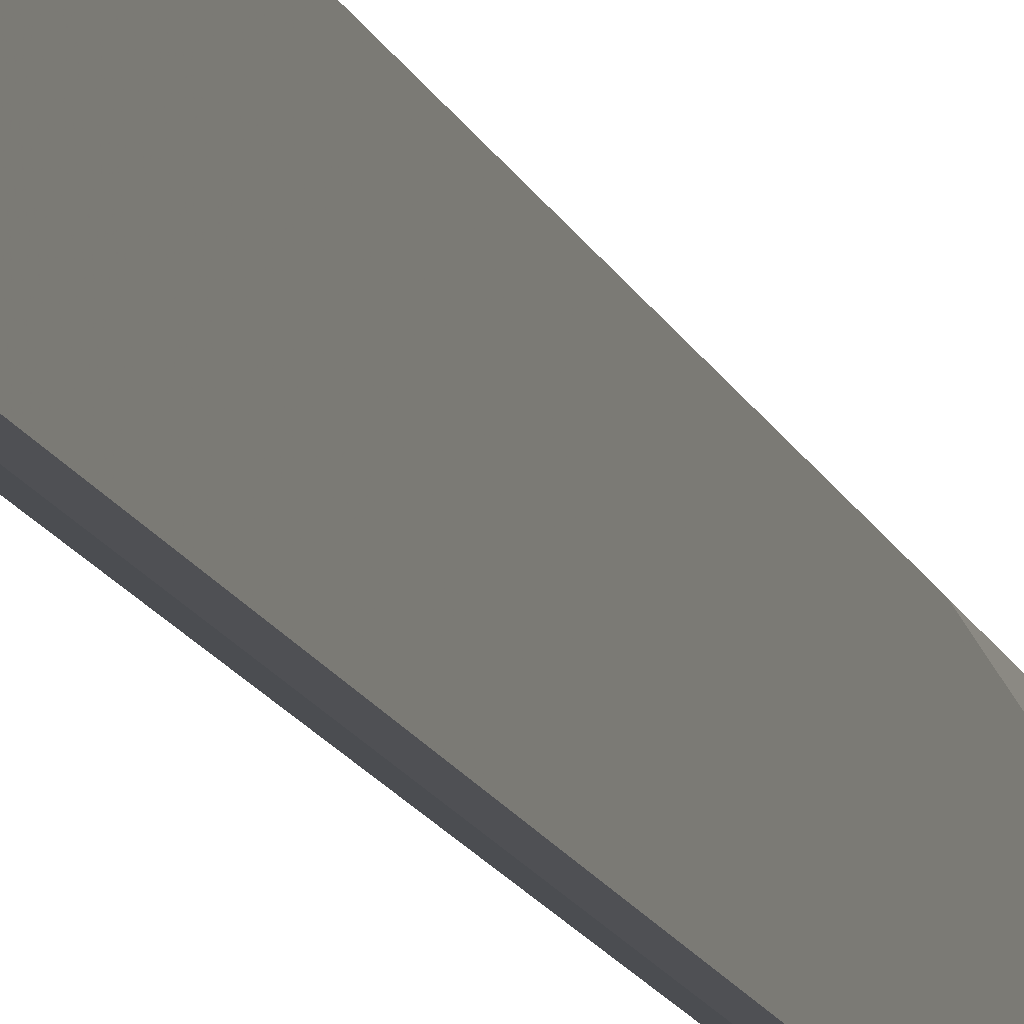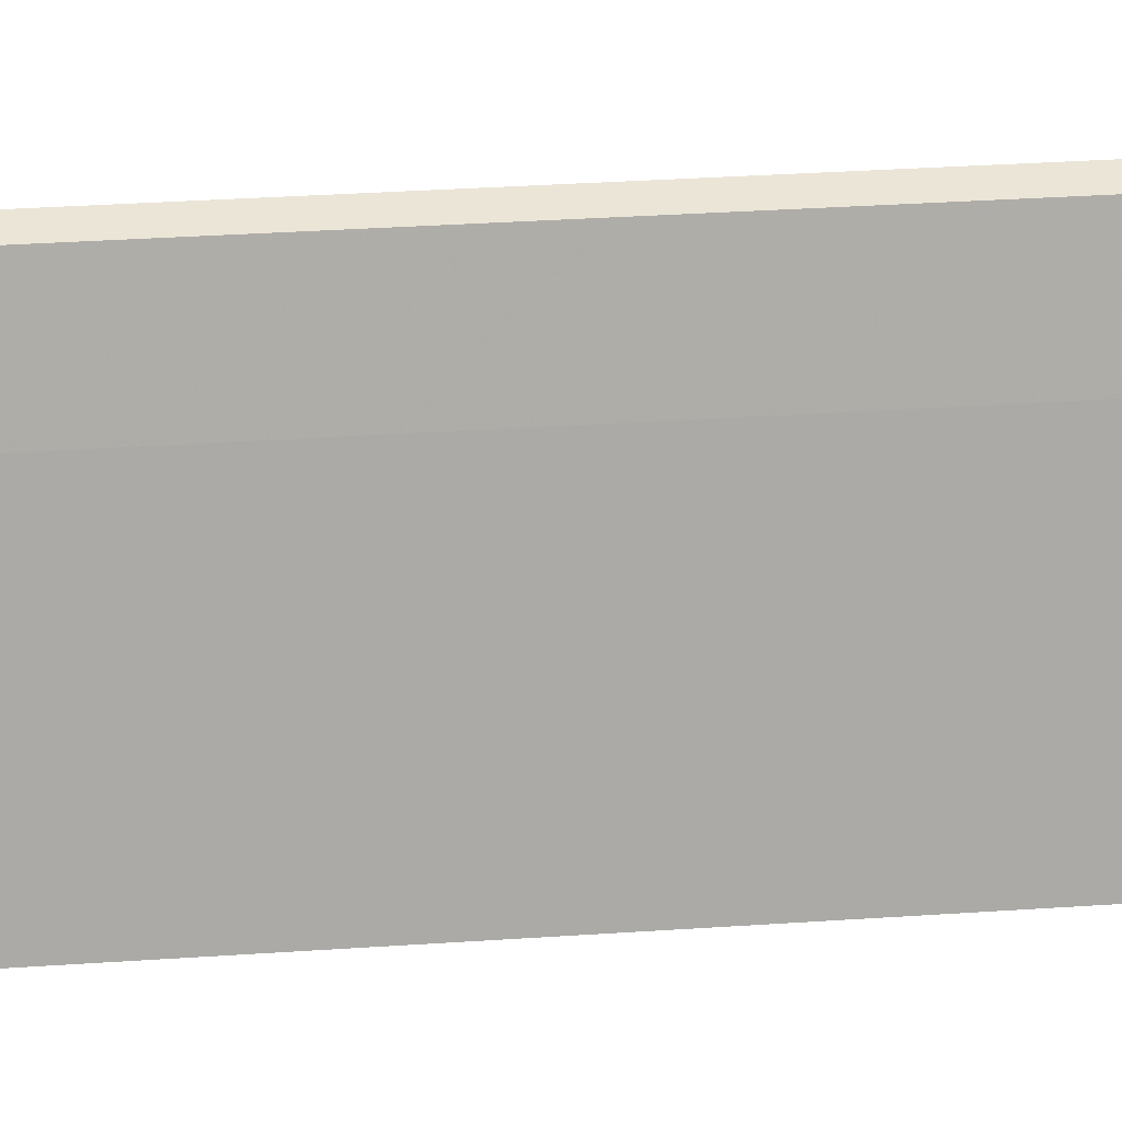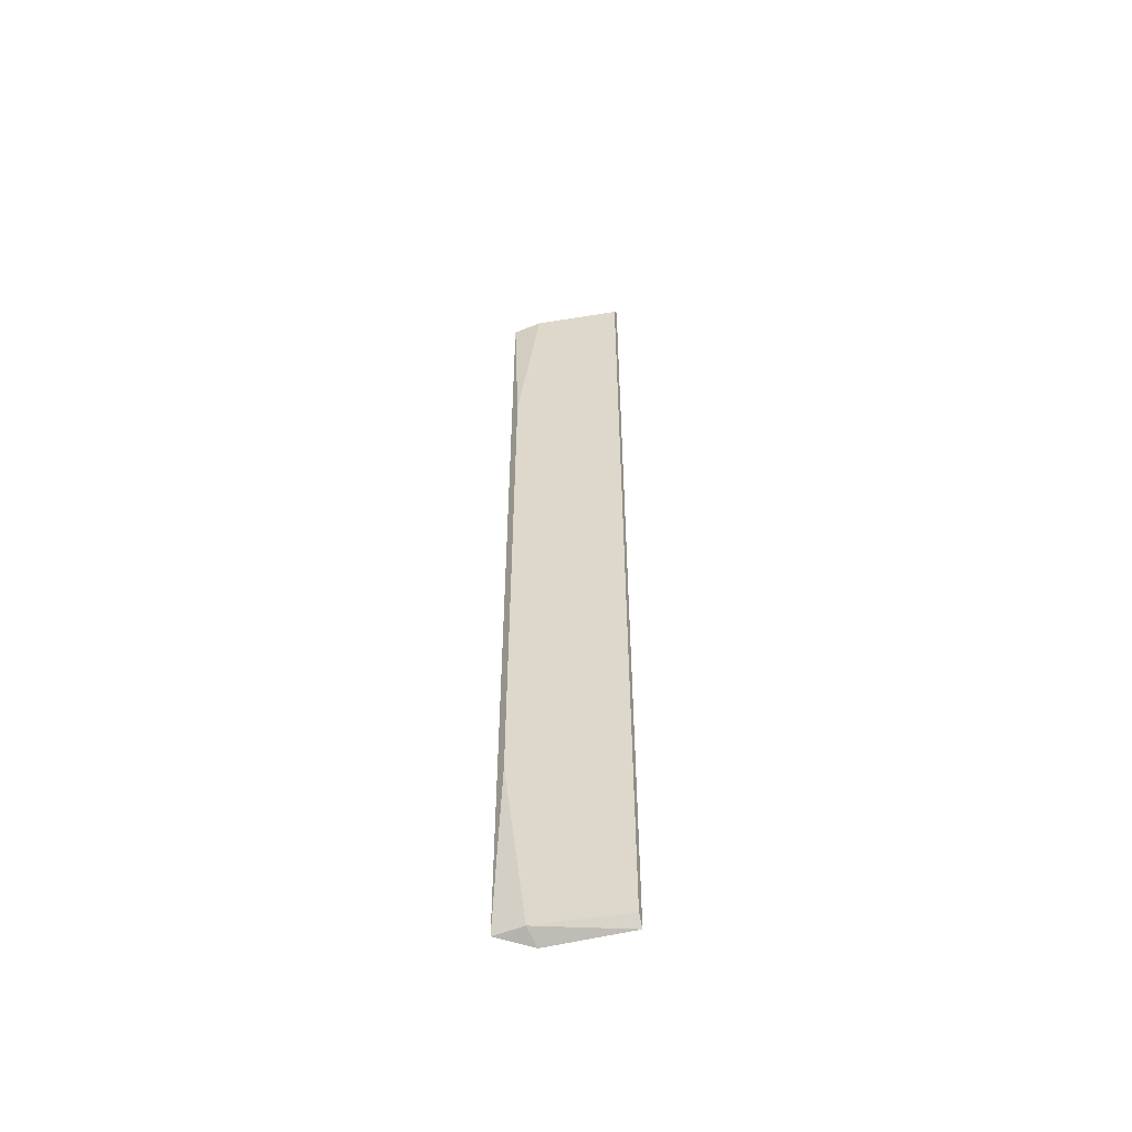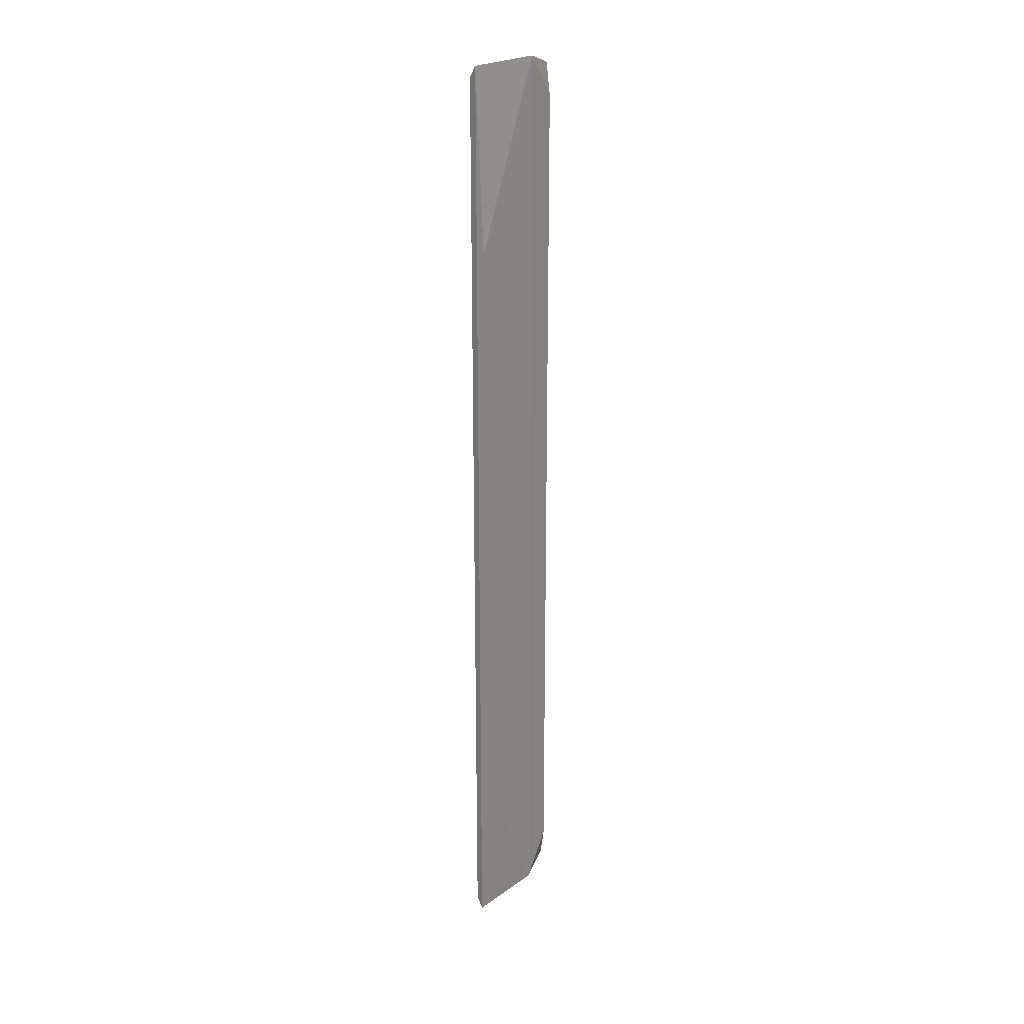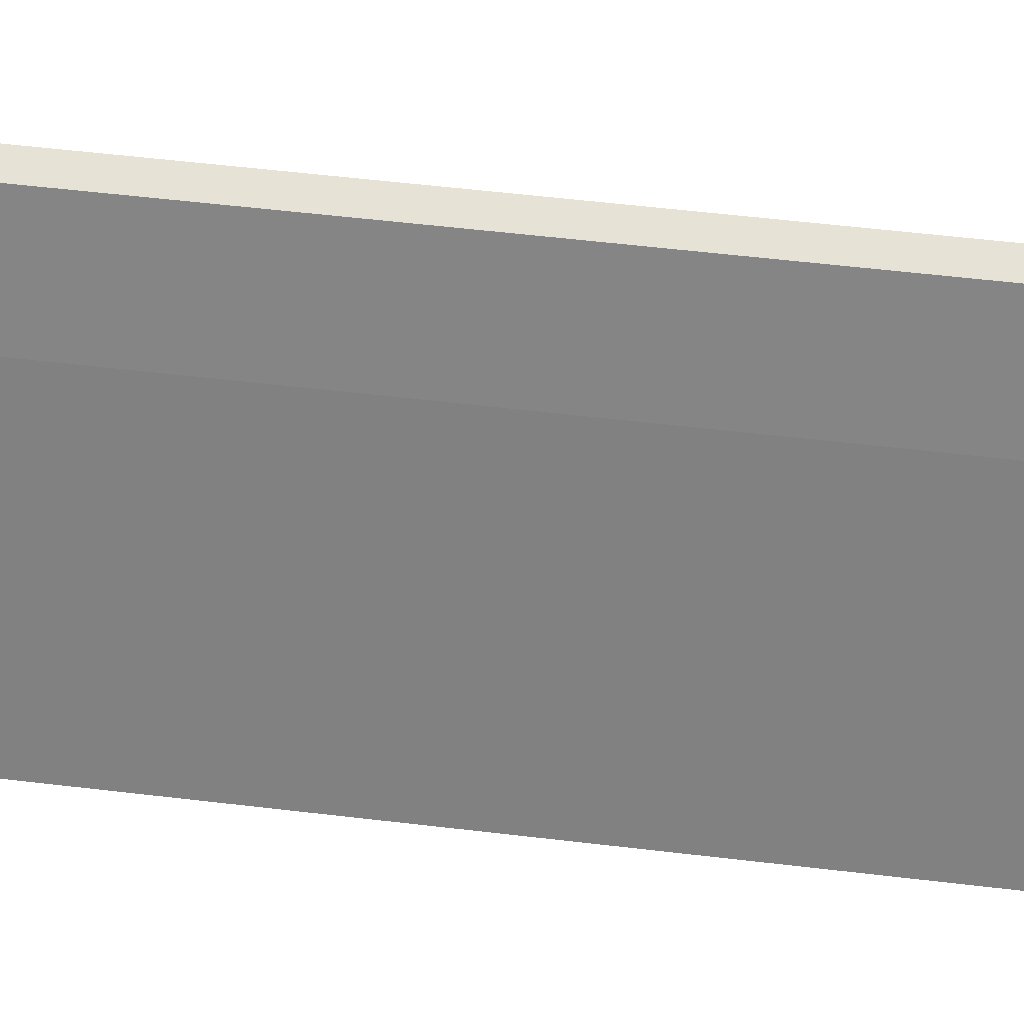
<metadata>
{"format":"obj","ext":"obj","renderer":"f3d","projection":"perspective","resolution":1024,"background":"white","views":[{"elev":-14.2,"azim":15.7,"up":"+Z"},{"elev":14.2,"azim":-101.8,"up":"+Z"},{"elev":-52.9,"azim":99.9,"up":"+Y"},{"elev":23.2,"azim":-144.9,"up":"+Y"},{"elev":26.9,"azim":-77.1,"up":"+Z"}]}
</metadata>
<code>
v 0.101 -0.3409 -0.0232
v 0.101 0.3329 0.06236
v 0.09606 0.3103 0.05948
v 0.101 0.3409 -0.0232
v 0.1063 -0.3329 0.0412
v 0.09606 -0.3103 0.05948
v 0.0957 0.2114 -0.02219
v 0.1063 0.3329 -0.02219
v 0.1063 0.2061 0.05707
v 0.1063 -0.3329 -0.02219
v 0.0957 -0.2061 -0.02219
v 0.101 -0.3329 0.06236
v 0.09558 -0.3409 0.03631
v 0.09558 0.3409 0.03631
v 0.1063 0.3329 0.0412
v 0.1063 -0.2008 0.05707
f 9 12 16
f 2 3 6
f 4 1 7
f 1 4 8
f 5 8 9
f 5 1 10
f 1 8 10
f 8 5 10
f 7 1 11
f 2 6 12
f 9 2 12
f 1 5 13
f 6 3 13
f 11 1 13
f 7 11 13
f 5 12 13
f 12 6 13
f 3 2 14
f 4 7 14
f 13 3 14
f 7 13 14
f 8 4 15
f 9 8 15
f 2 9 15
f 14 2 15
f 4 14 15
f 5 9 16
f 12 5 16

</code>
